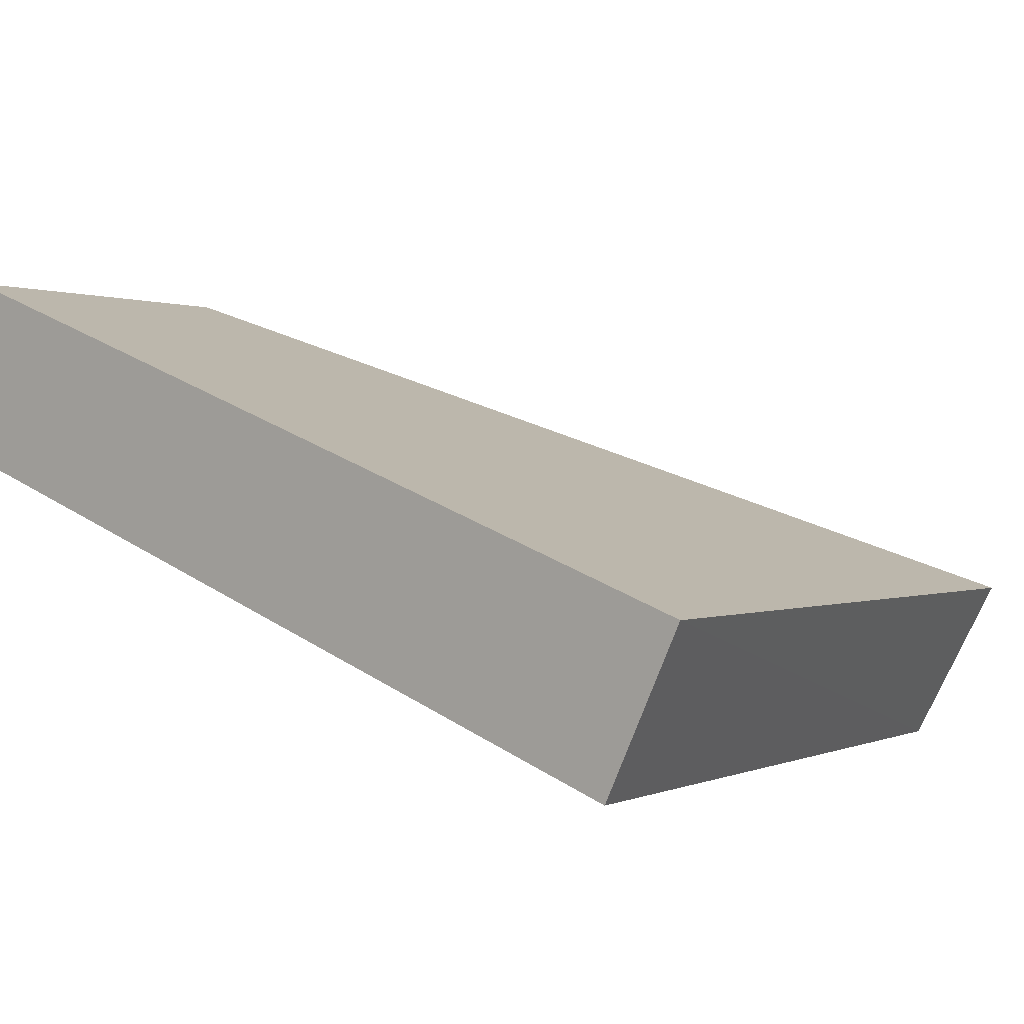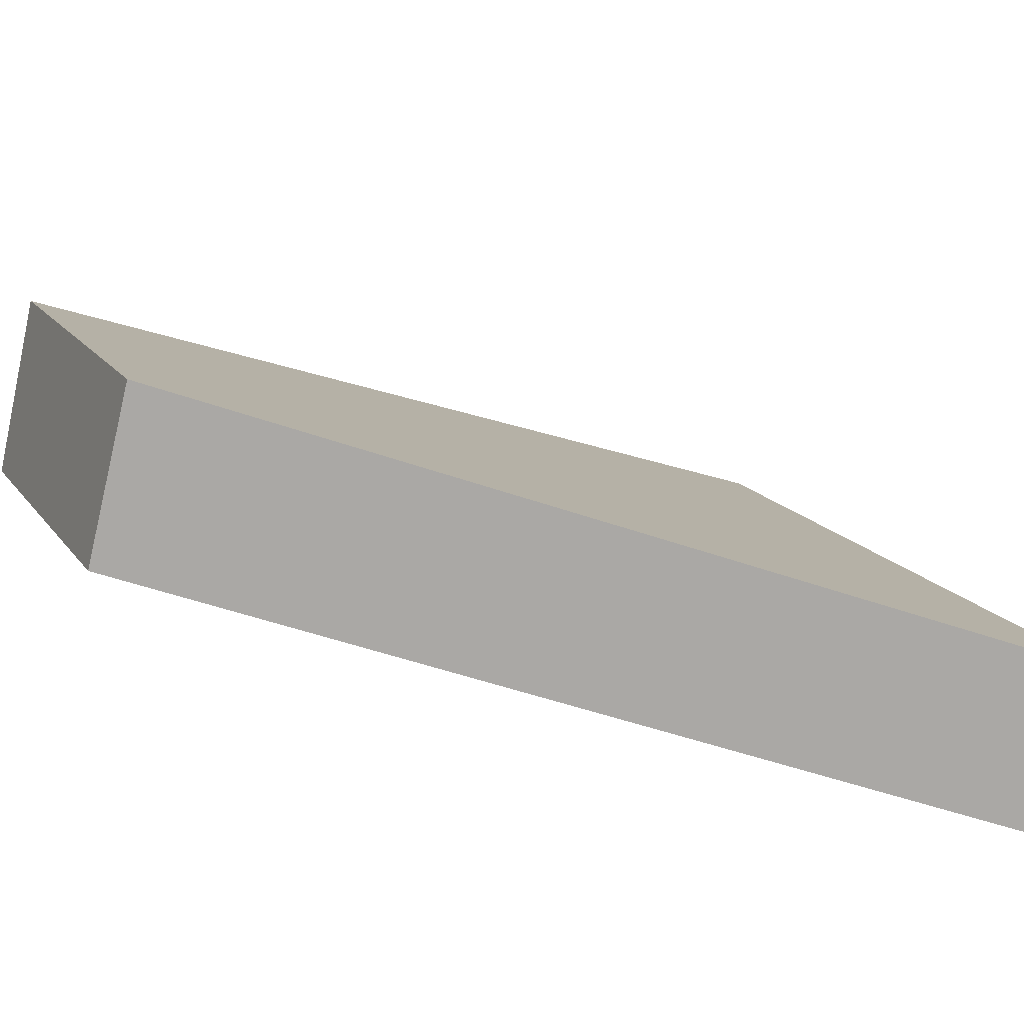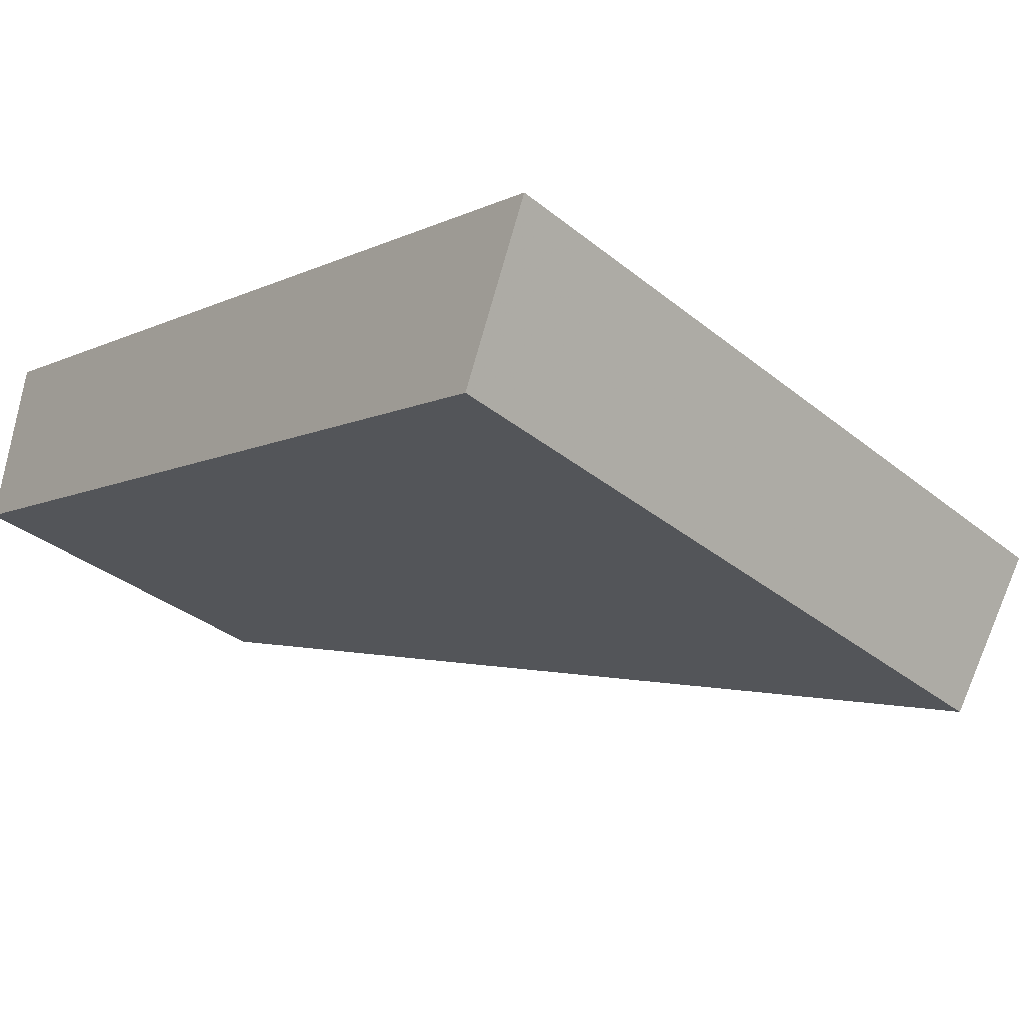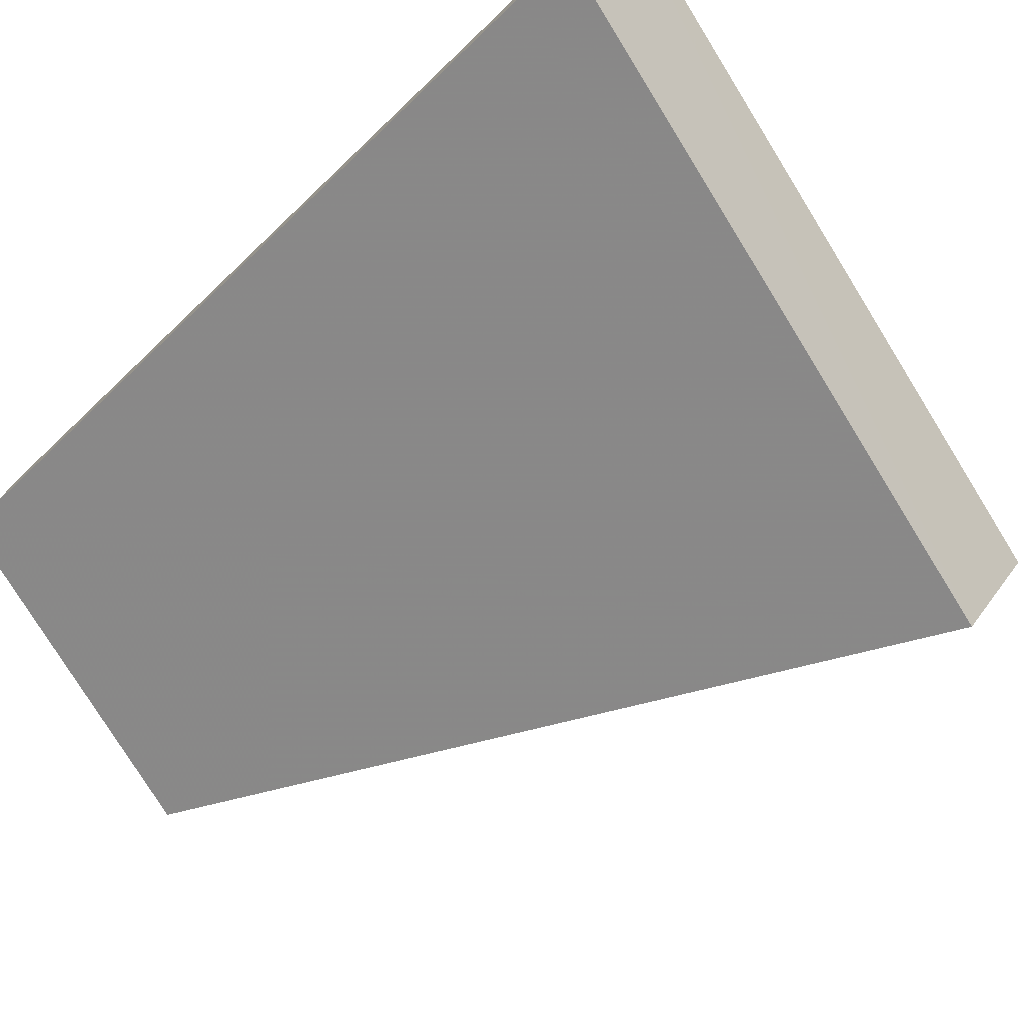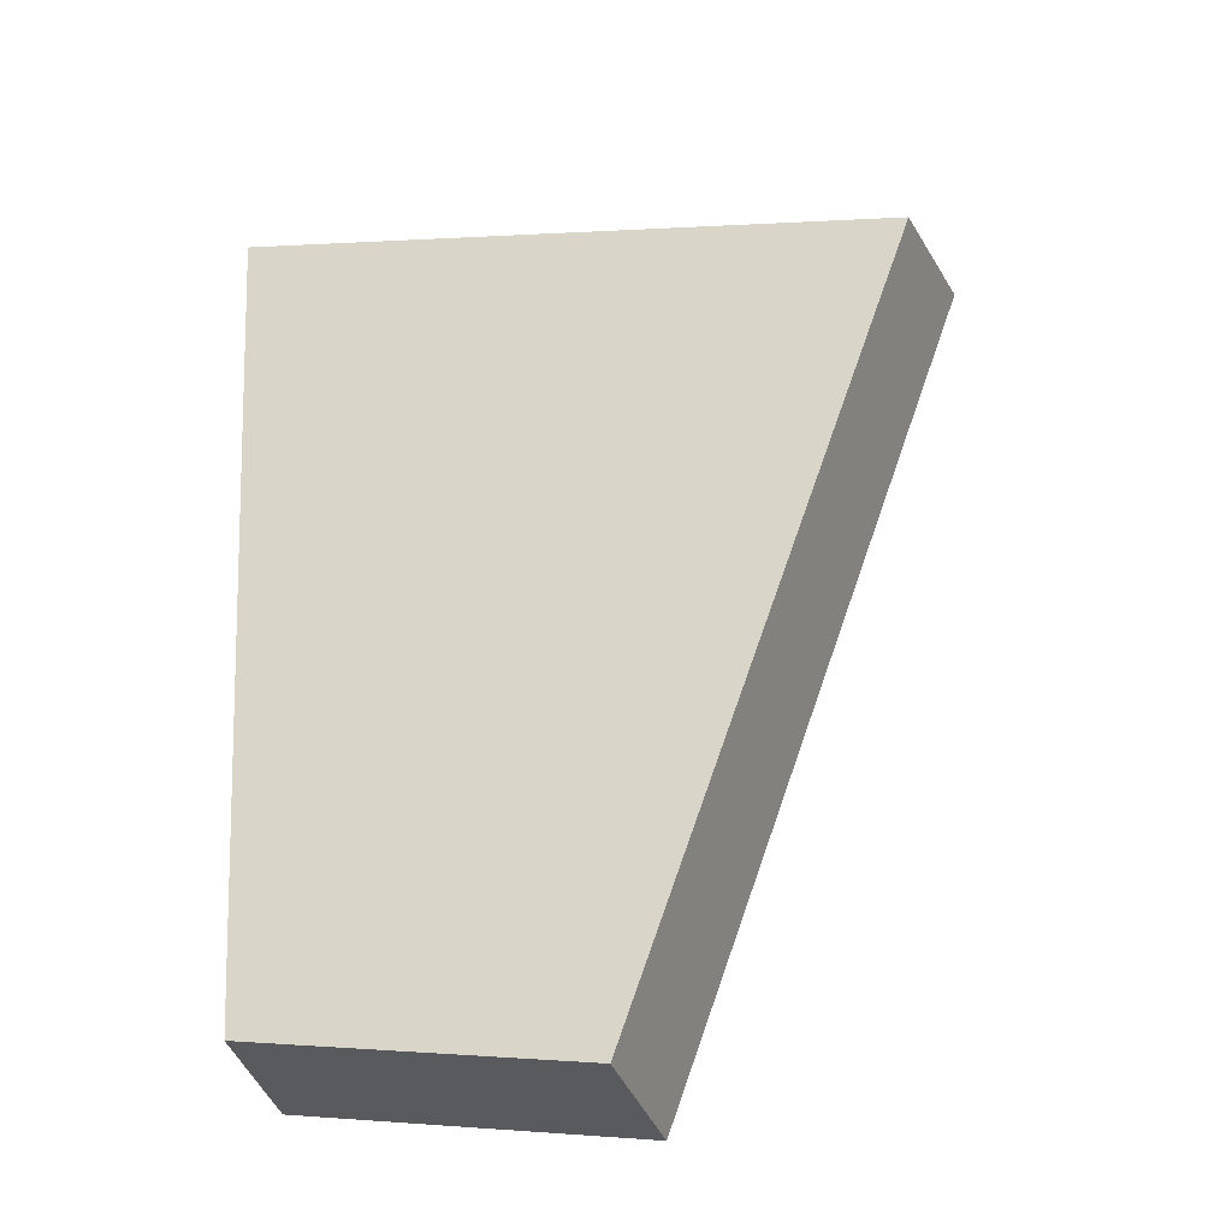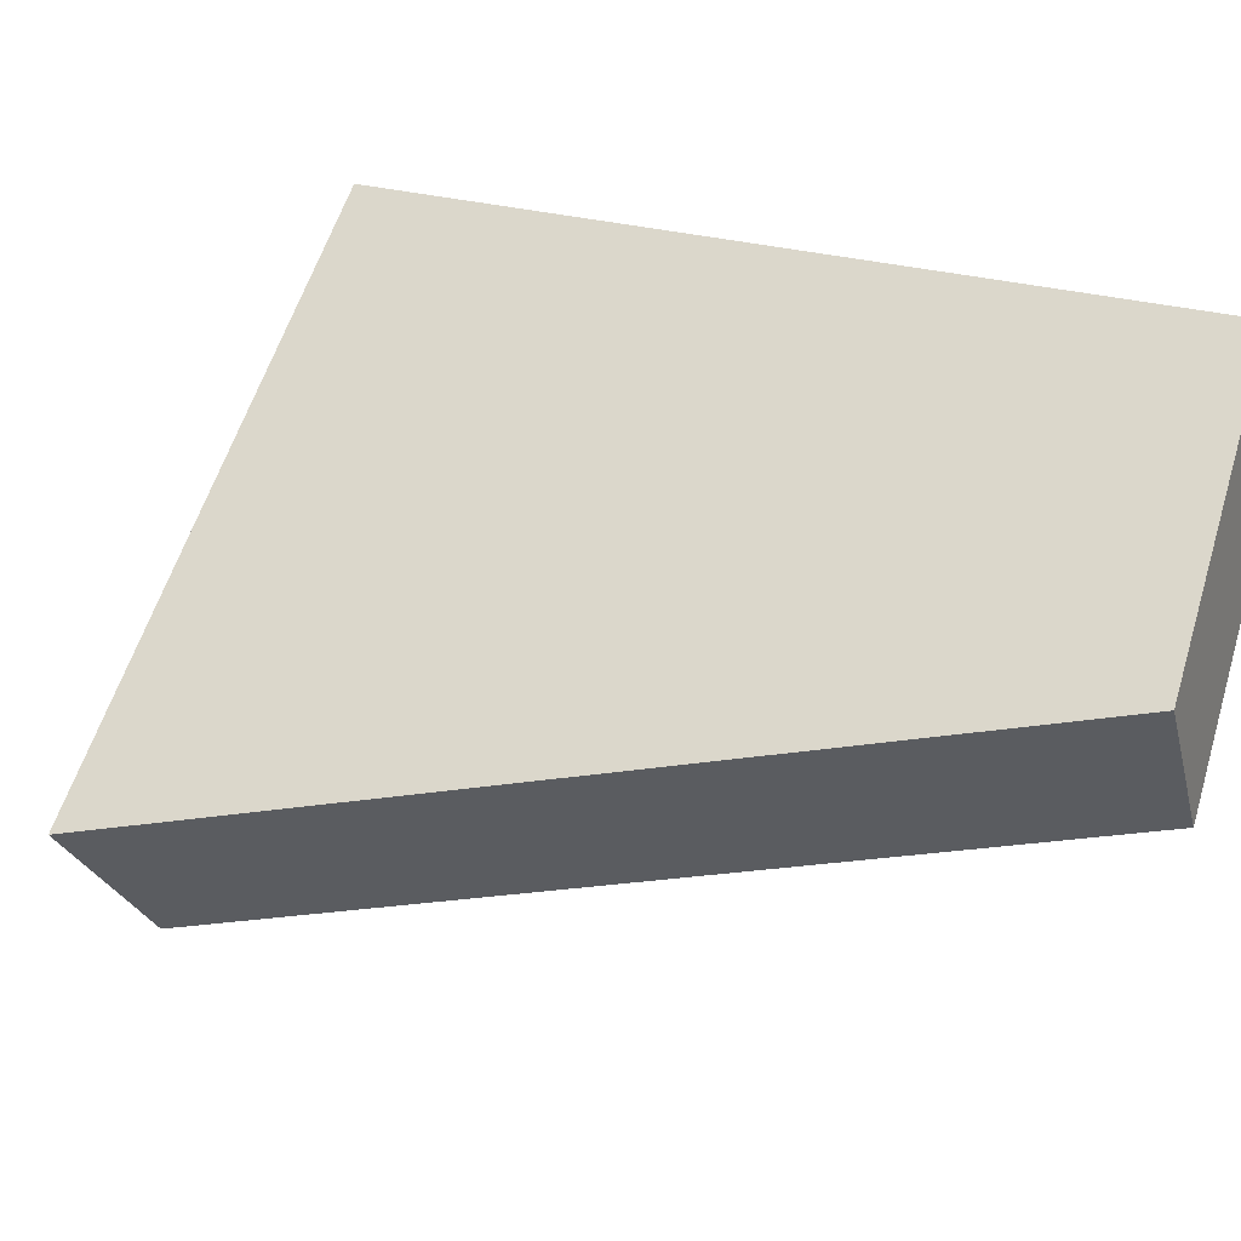
<metadata>
{"format":"obj","ext":"obj","renderer":"f3d","projection":"perspective","resolution":1024,"background":"white","views":[{"elev":0.5,"azim":-47.3,"up":"+Y"},{"elev":15.1,"azim":-98.4,"up":"+Y"},{"elev":-31.4,"azim":-35.9,"up":"+Y"},{"elev":-77.7,"azim":-44.6,"up":"+Y"},{"elev":-48.2,"azim":12.3,"up":"+Z"},{"elev":55.8,"azim":120.5,"up":"+Y"}]}
</metadata>
<code>
v 2.051 0.1378 2.497
v 2.043 0.1378 2.499
v 2.042 0.1411 2.489
v 2.046 0.1411 2.489
v 2.042 0.1429 2.49
v 2.042 0.1411 2.489
v 2.043 0.1378 2.499
v 2.043 0.1394 2.5
v 2.047 0.1429 2.489
v 2.046 0.1411 2.489
v 2.042 0.1411 2.489
v 2.042 0.1429 2.49
v 2.043 0.1394 2.5
v 2.043 0.1378 2.499
v 2.051 0.1378 2.497
v 2.051 0.1394 2.498
v 2.051 0.1394 2.498
v 2.051 0.1378 2.497
v 2.046 0.1411 2.489
v 2.047 0.1429 2.489
v 2.047 0.1429 2.489
v 2.042 0.1429 2.49
v 2.043 0.1394 2.5
v 2.051 0.1394 2.498
f 1 2 3
f 1 3 4
f 5 6 7
f 5 7 8
f 9 10 11
f 9 11 12
f 13 14 15
f 13 15 16
f 17 18 19
f 17 19 20
f 21 22 23
f 21 23 24

</code>
